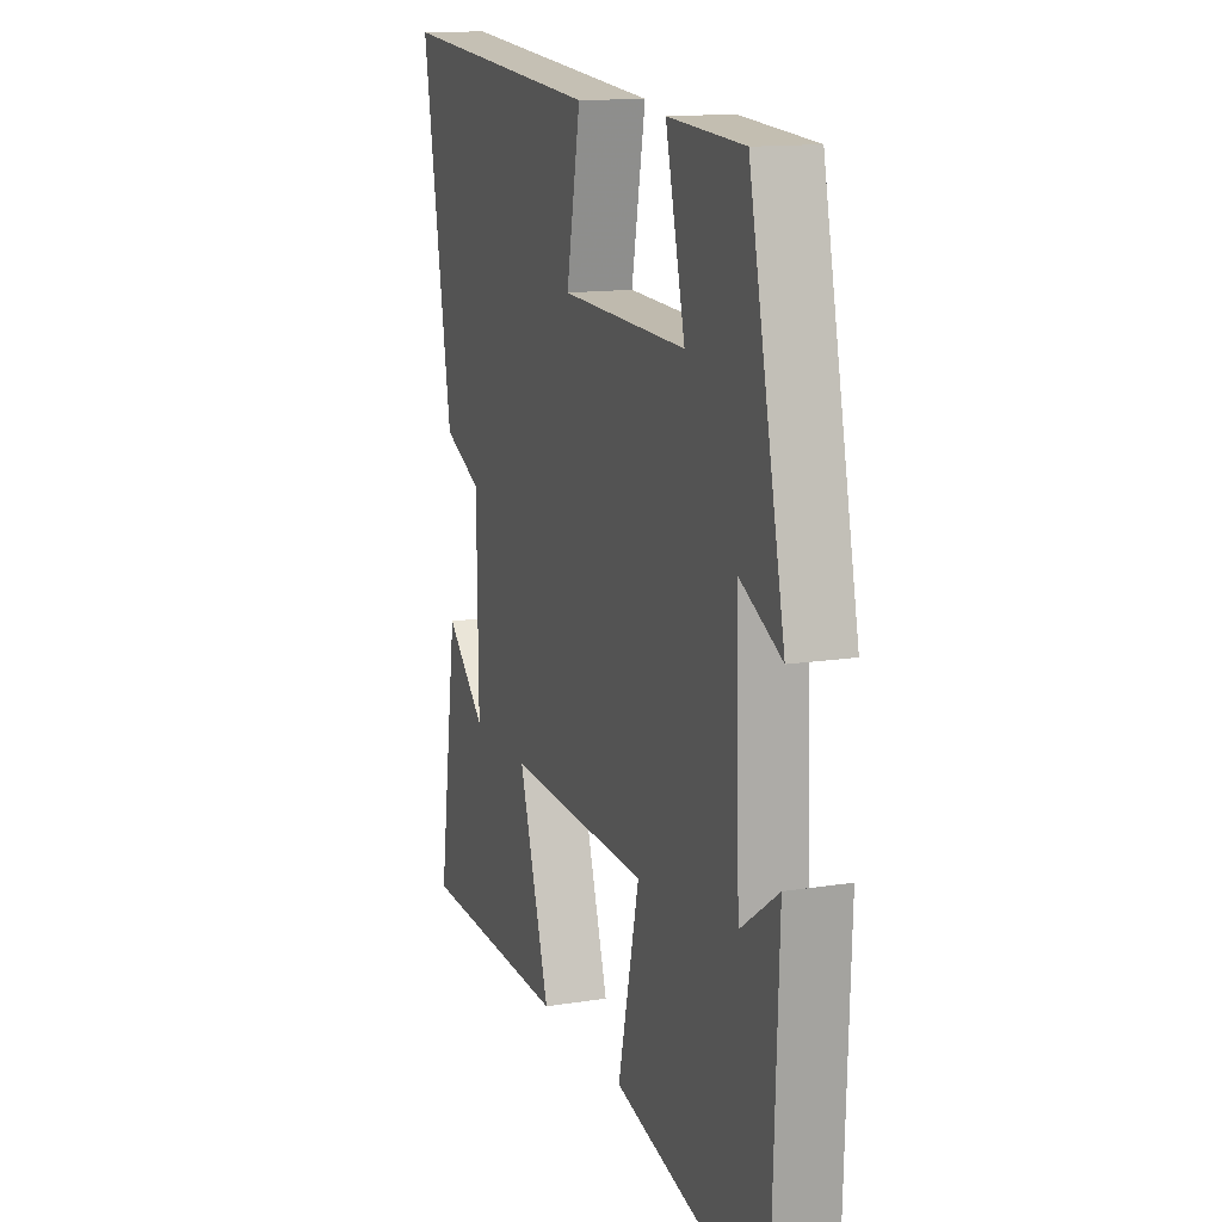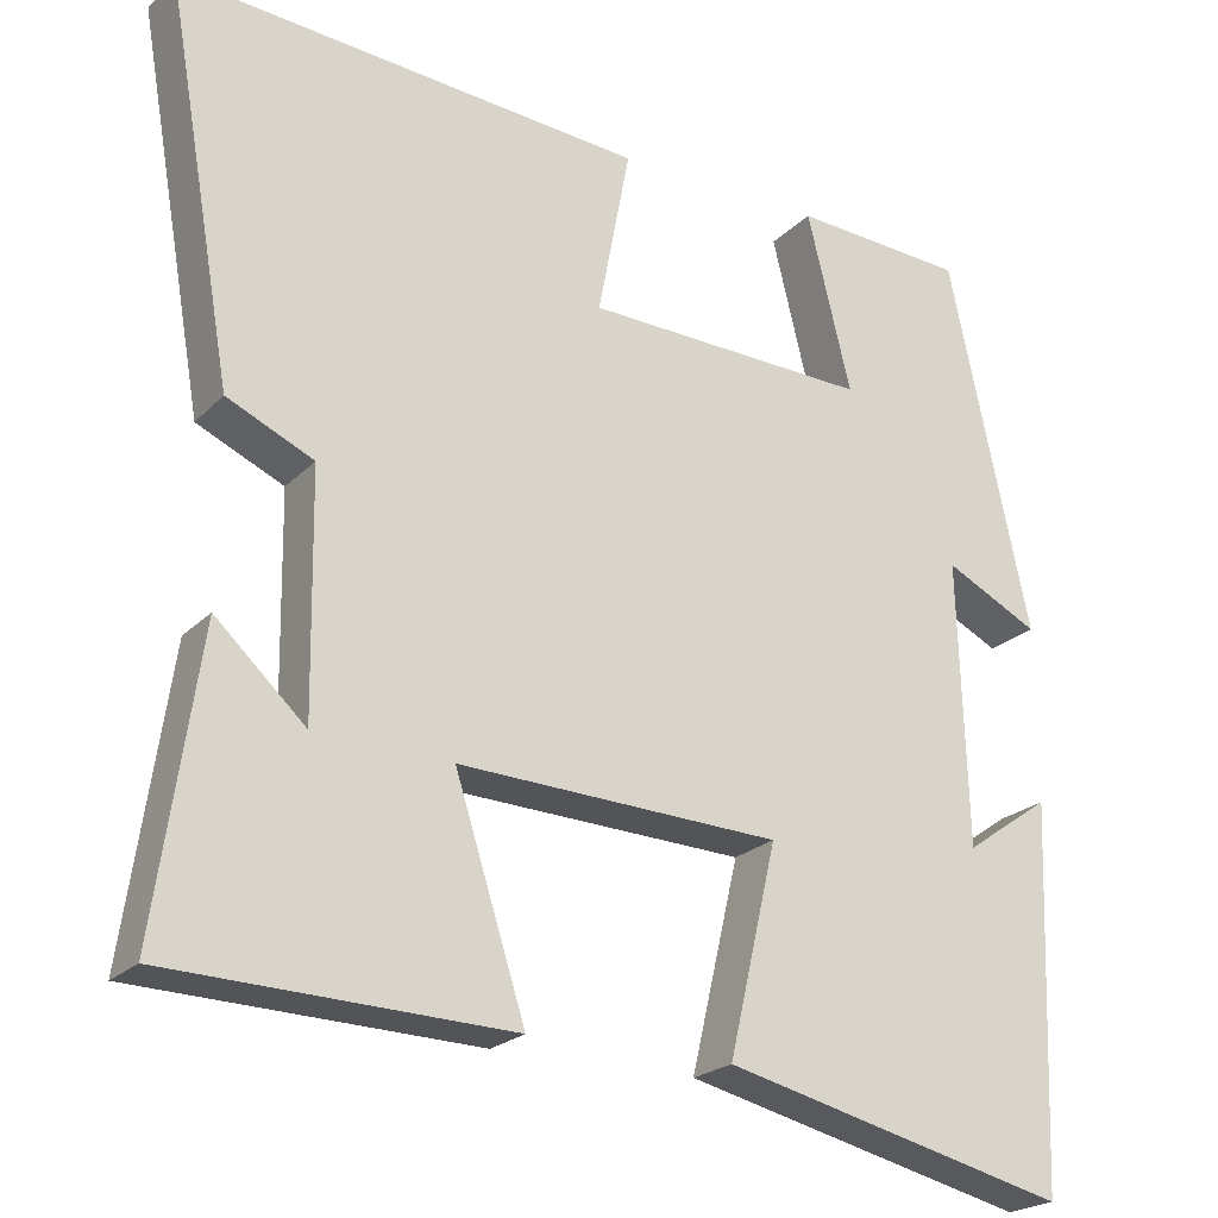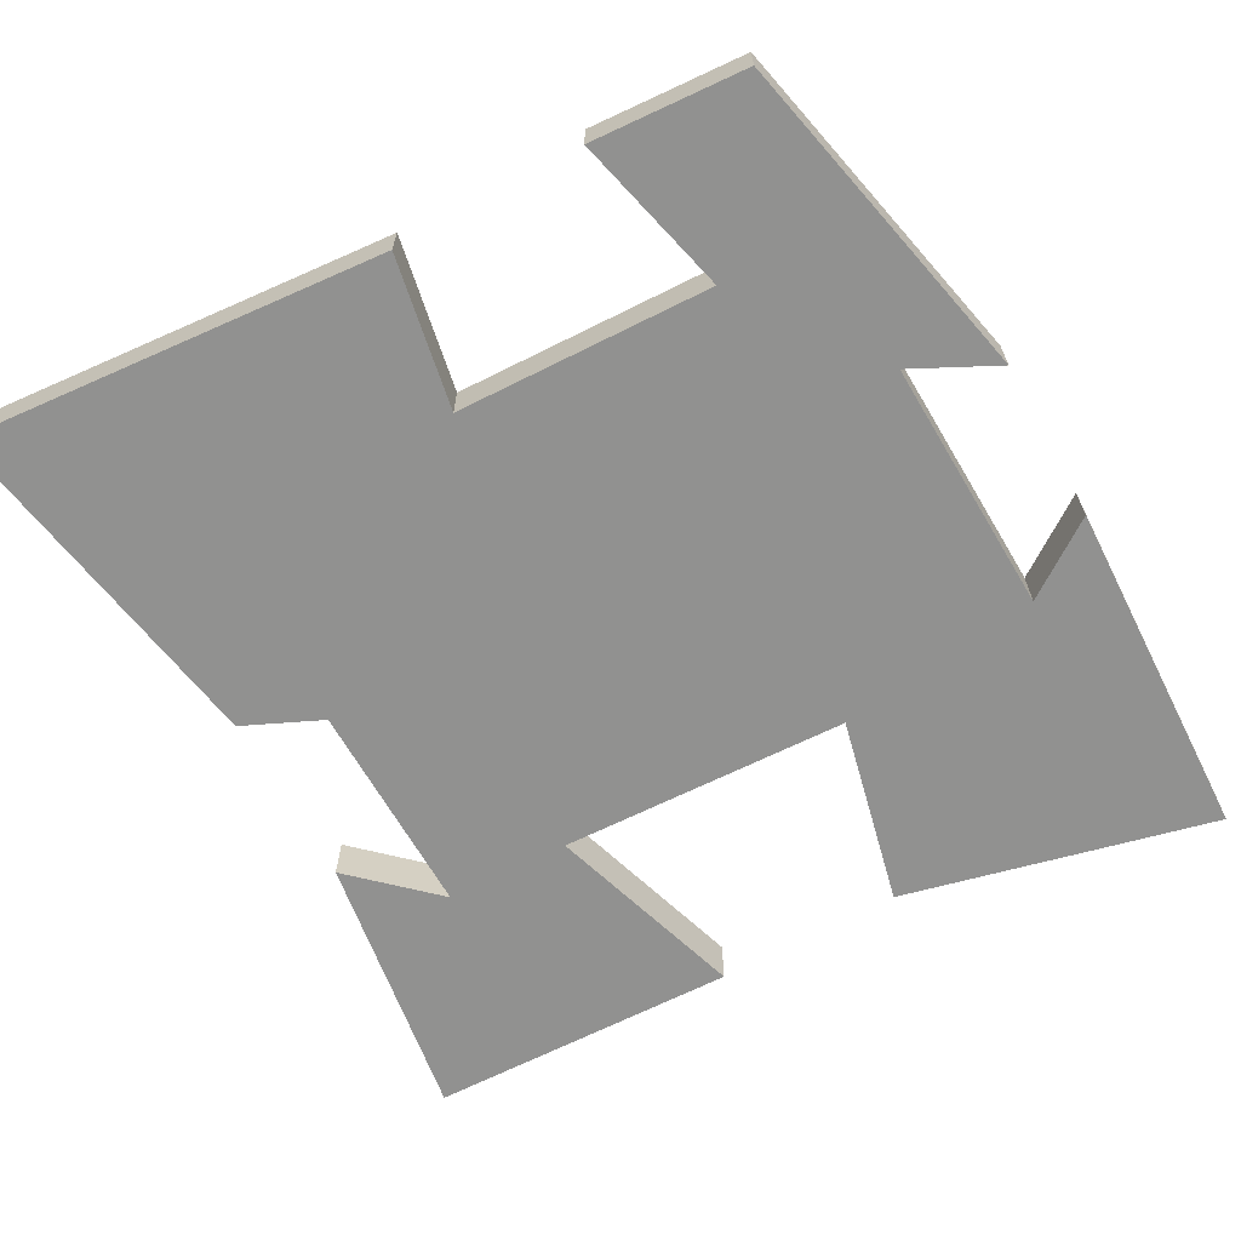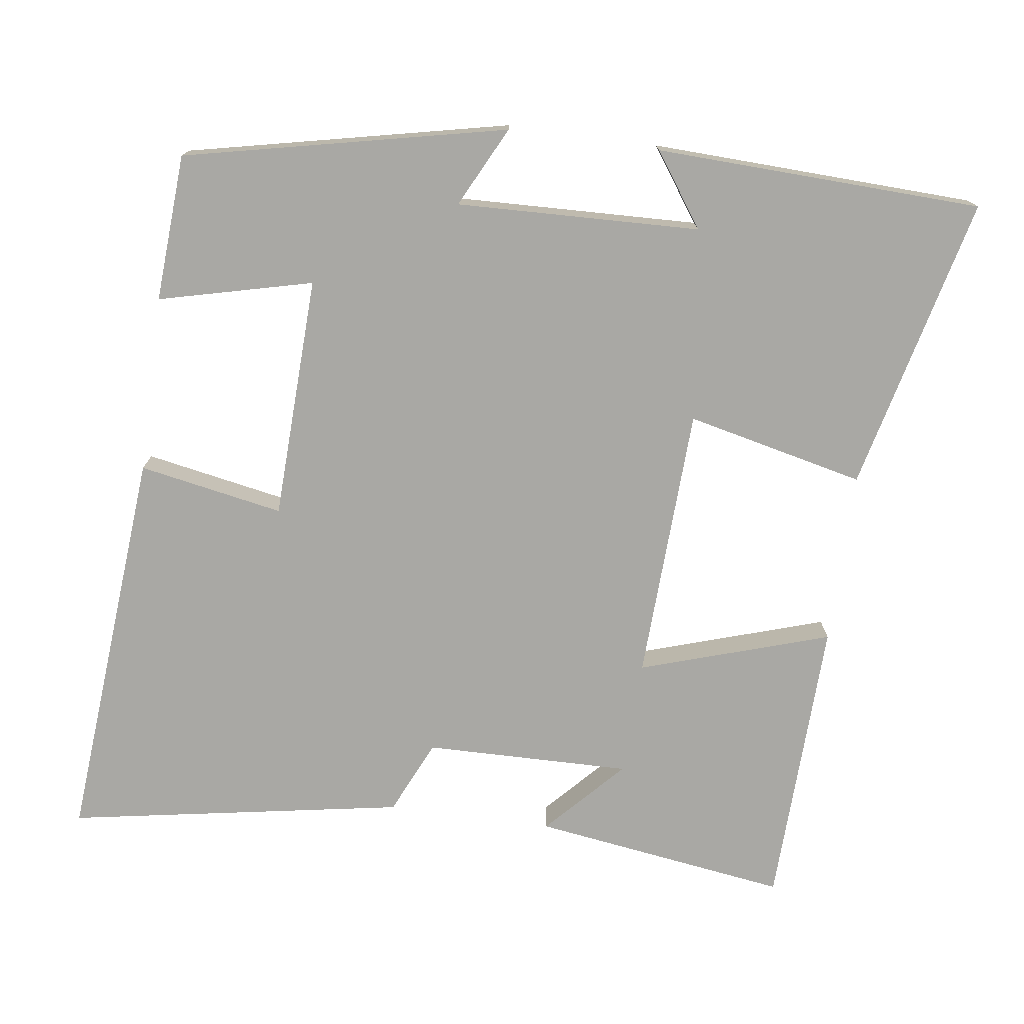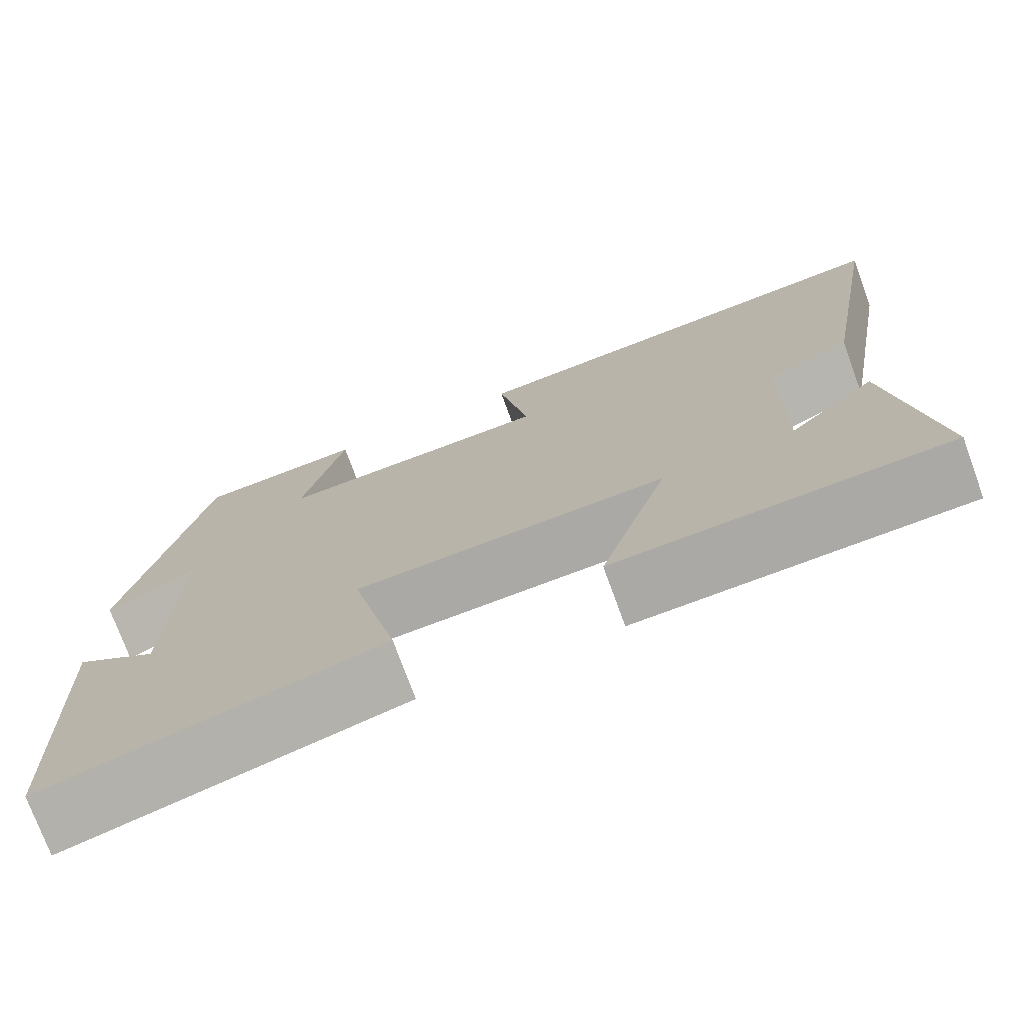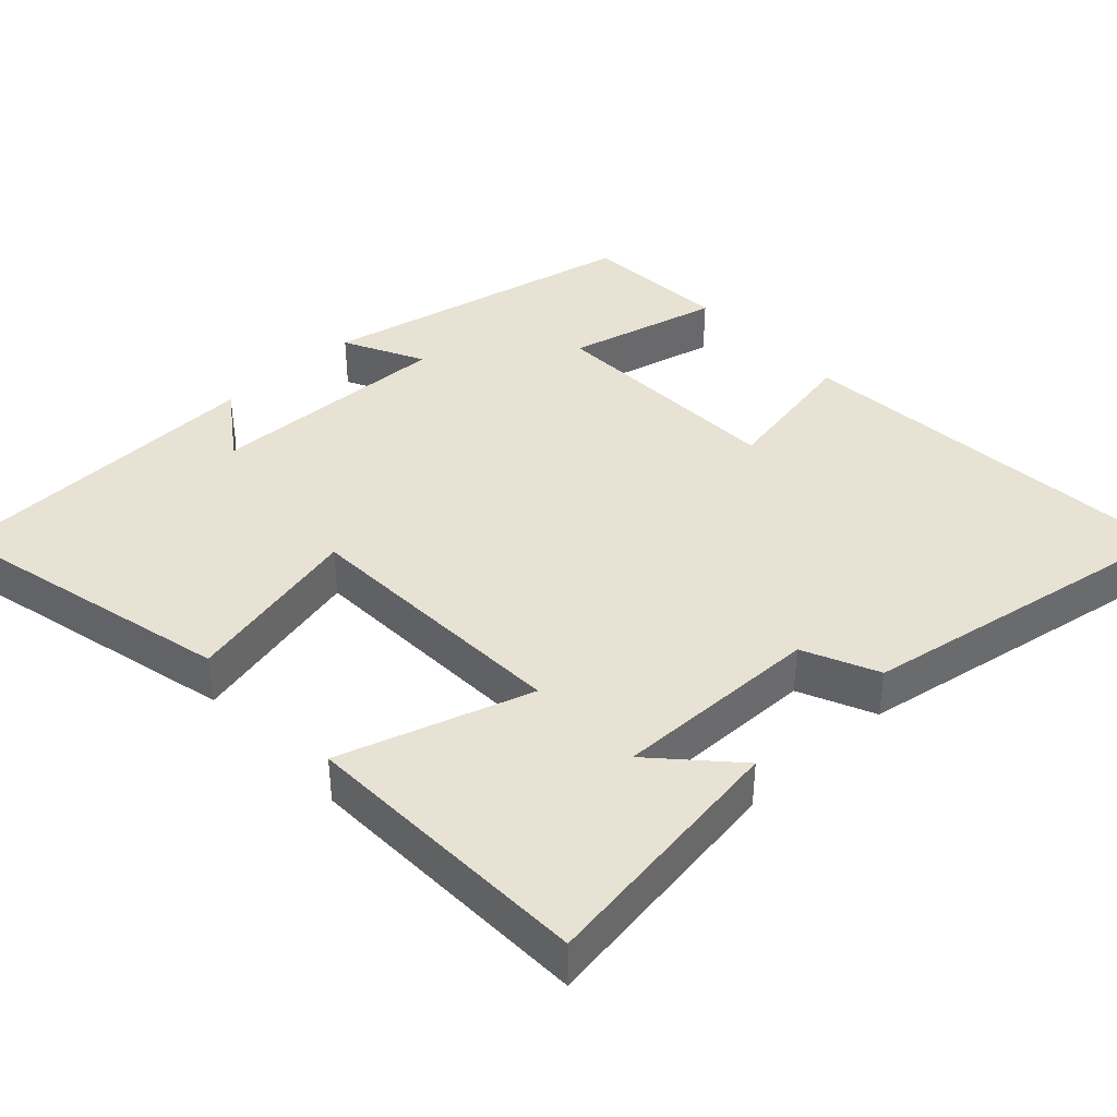
<metadata>
{"format":"obj","ext":"obj","renderer":"f3d","projection":"perspective","resolution":1024,"background":"white","views":[{"elev":13.5,"azim":70.2,"up":"+Z"},{"elev":-22.2,"azim":-31.4,"up":"+Z"},{"elev":-65.9,"azim":28.9,"up":"+Y"},{"elev":-74.9,"azim":82.3,"up":"+Y"},{"elev":-74.5,"azim":-159.9,"up":"+Z"},{"elev":39.9,"azim":-132.9,"up":"+Y"}]}
</metadata>
<code>
v -0.551 0.07 -0.487
v -0.5 0.07 -0.139
v -0.395 0.07 -0.237
v -0.399 0.07 0.043
v -0.5 0.07 0.089
v -0.579 0.07 0.546
v -0.036 0.07 0.5
v -0.073 0.07 0.304
v 0.257 0.07 0.292
v 0.206 0.07 0.5
v 0.406 0.07 0.487
v 0.5 0.07 0.052
v 0.391 0.07 0.107
v 0.401 0.07 -0.223
v 0.5 0.07 -0.154
v 0.483 0.07 -0.597
v 0.082 0.07 -0.5
v 0.138 0.07 -0.258
v -0.236 0.07 -0.242
v -0.154 0.07 -0.5
v -0.551 0 -0.487
v -0.5 0 -0.139
v -0.395 0 -0.237
v -0.399 0 0.043
v -0.5 0 0.089
v -0.579 0 0.546
v -0.036 0 0.5
v -0.073 0 0.304
v 0.257 0 0.292
v 0.206 0 0.5
v 0.406 0 0.487
v 0.5 0 0.052
v 0.391 0 0.107
v 0.401 0 -0.223
v 0.5 0 -0.154
v 0.483 0 -0.597
v 0.082 0 -0.5
v 0.138 0 -0.258
v -0.236 0 -0.242
v -0.154 0 -0.5
f 19 20 1
f 16 17 18
f 14 15 16
f 14 16 18
f 13 14 18 19
f 9 10 11 12
f 9 12 13
f 8 9 13 19
f 4 5 6 7
f 3 4 7 8
f 1 2 3
f 19 1 3
f 3 8 19
f 21 40 39
f 38 37 36
f 36 35 34
f 38 36 34
f 39 38 34 33
f 32 31 30 29
f 33 32 29
f 39 33 29 28
f 27 26 25 24
f 28 27 24 23
f 23 22 21
f 23 21 39
f 39 28 23
f 1 21 22 2
f 2 22 23 3
f 3 23 24 4
f 4 24 25 5
f 5 25 26 6
f 6 26 27 7
f 7 27 28 8
f 8 28 29 9
f 9 29 30 10
f 10 30 31 11
f 11 31 32 12
f 12 32 33 13
f 13 33 34 14
f 14 34 35 15
f 15 35 36 16
f 16 36 37 17
f 17 37 38 18
f 18 38 39 19
f 19 39 40 20
f 20 40 21 1

</code>
